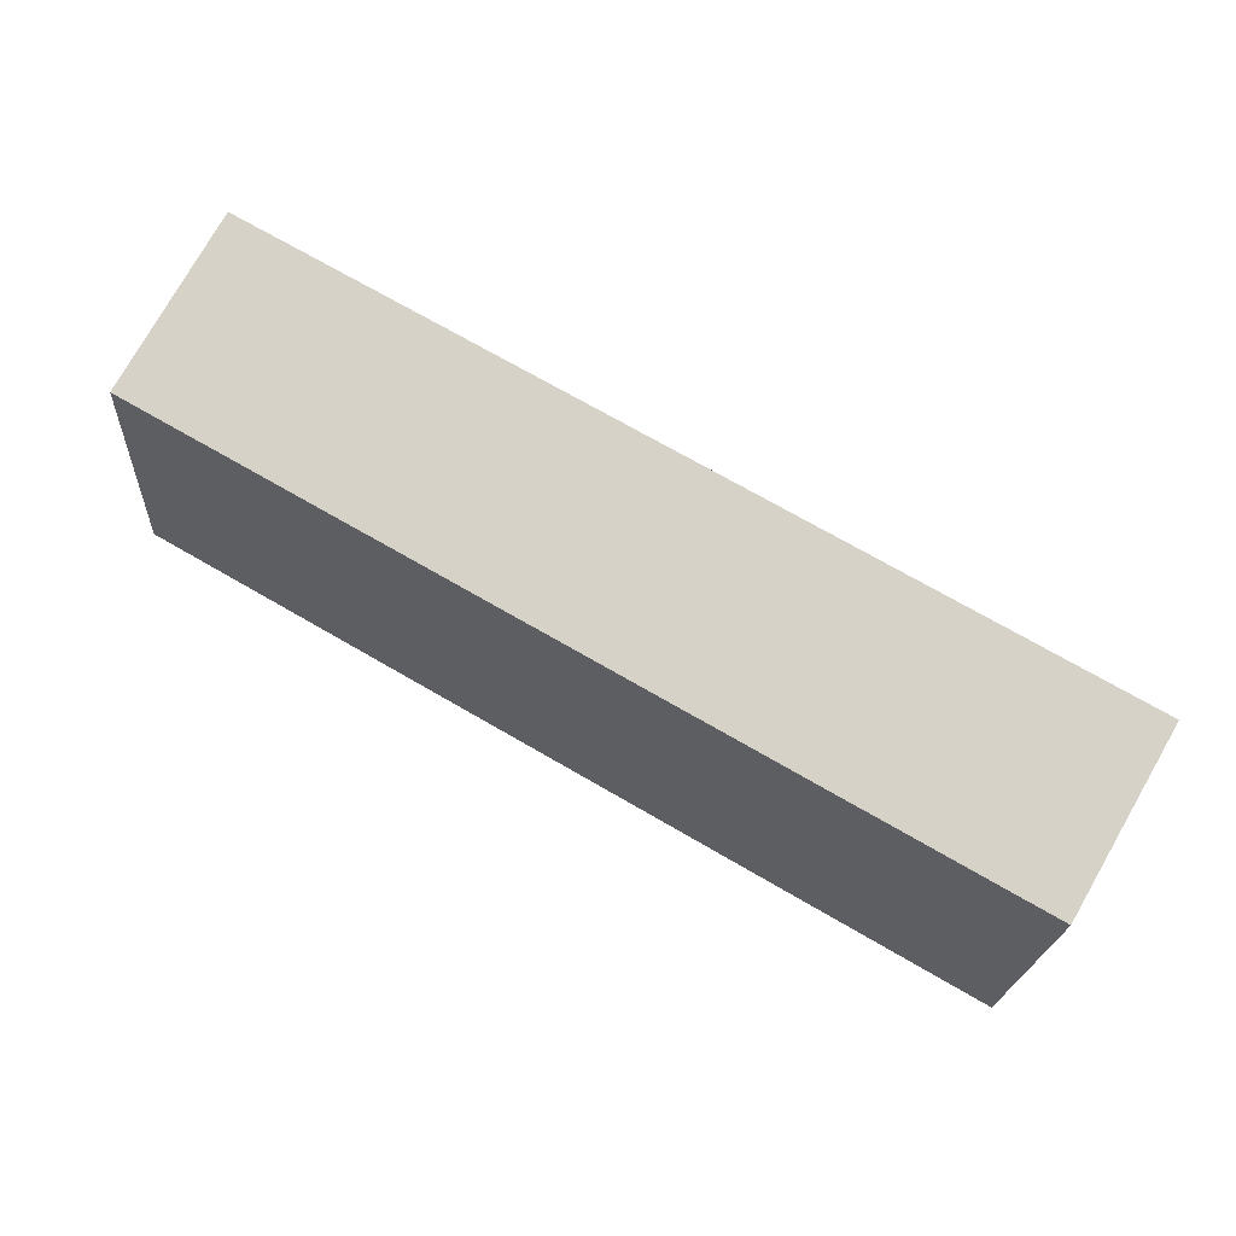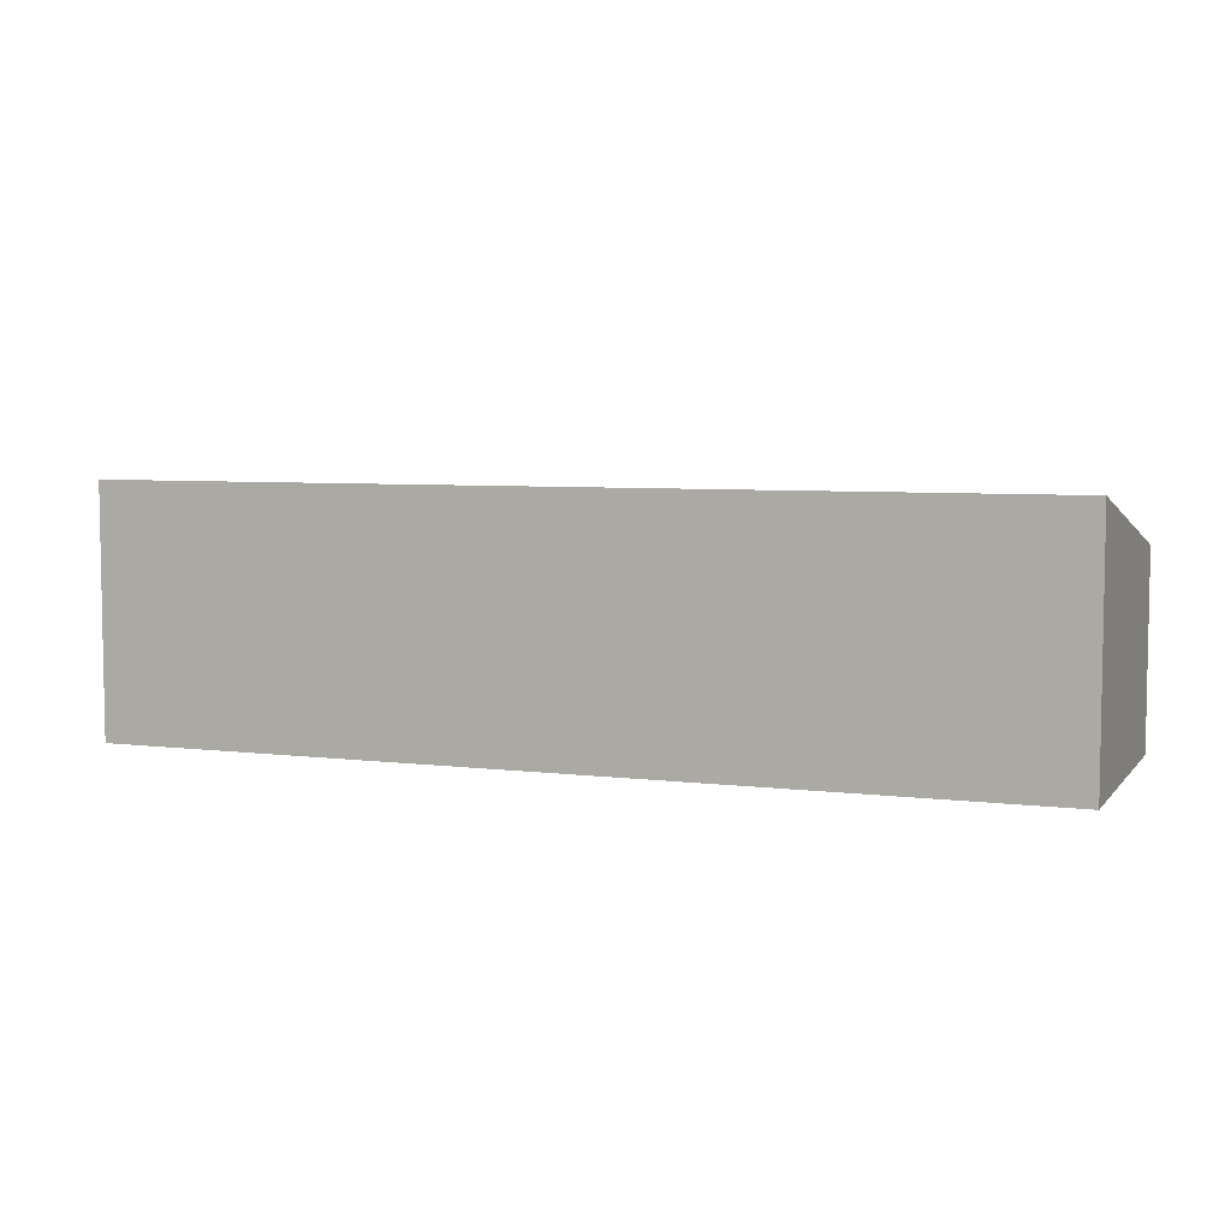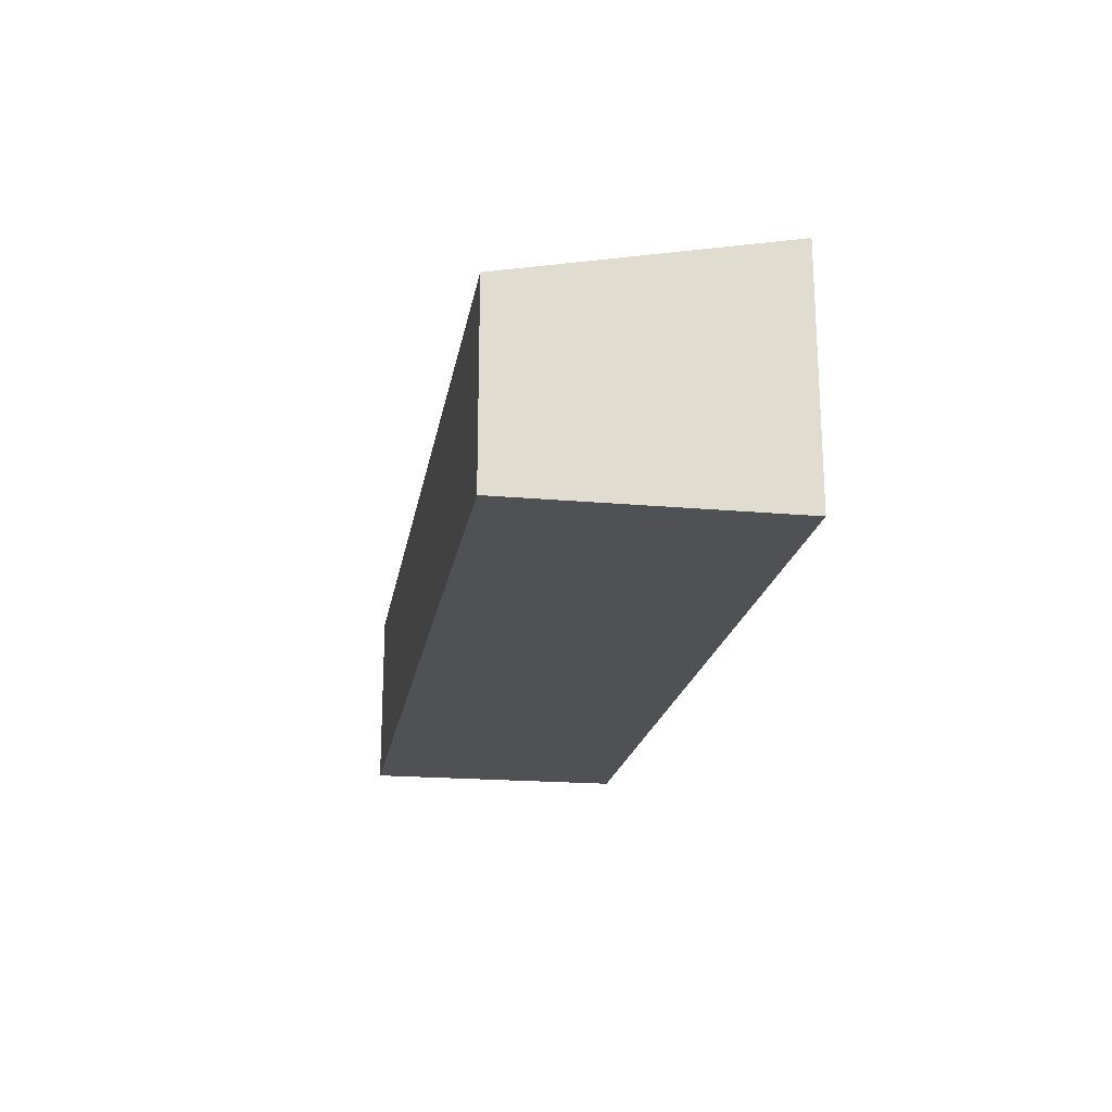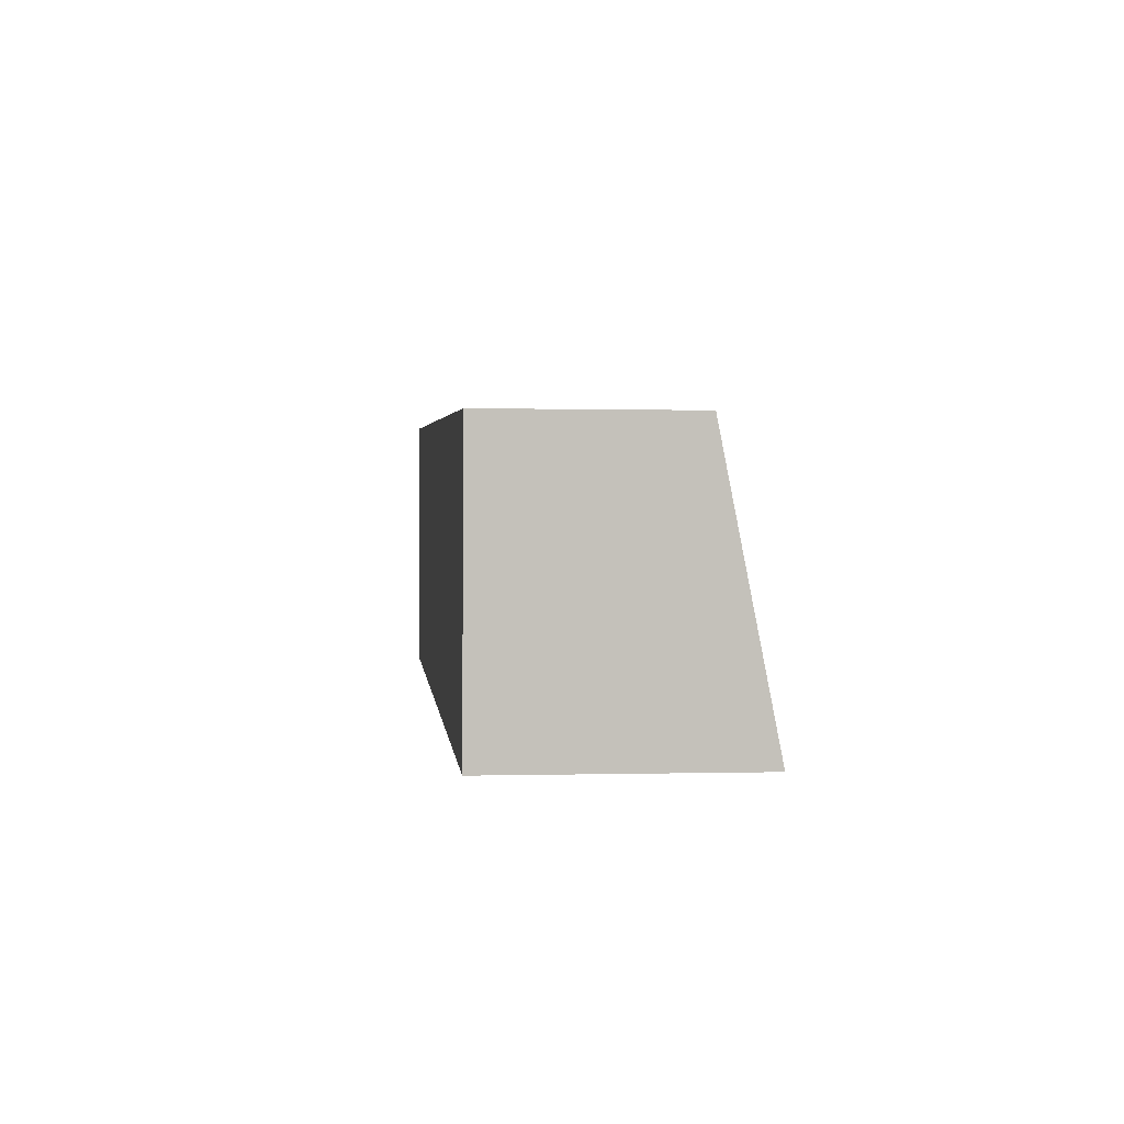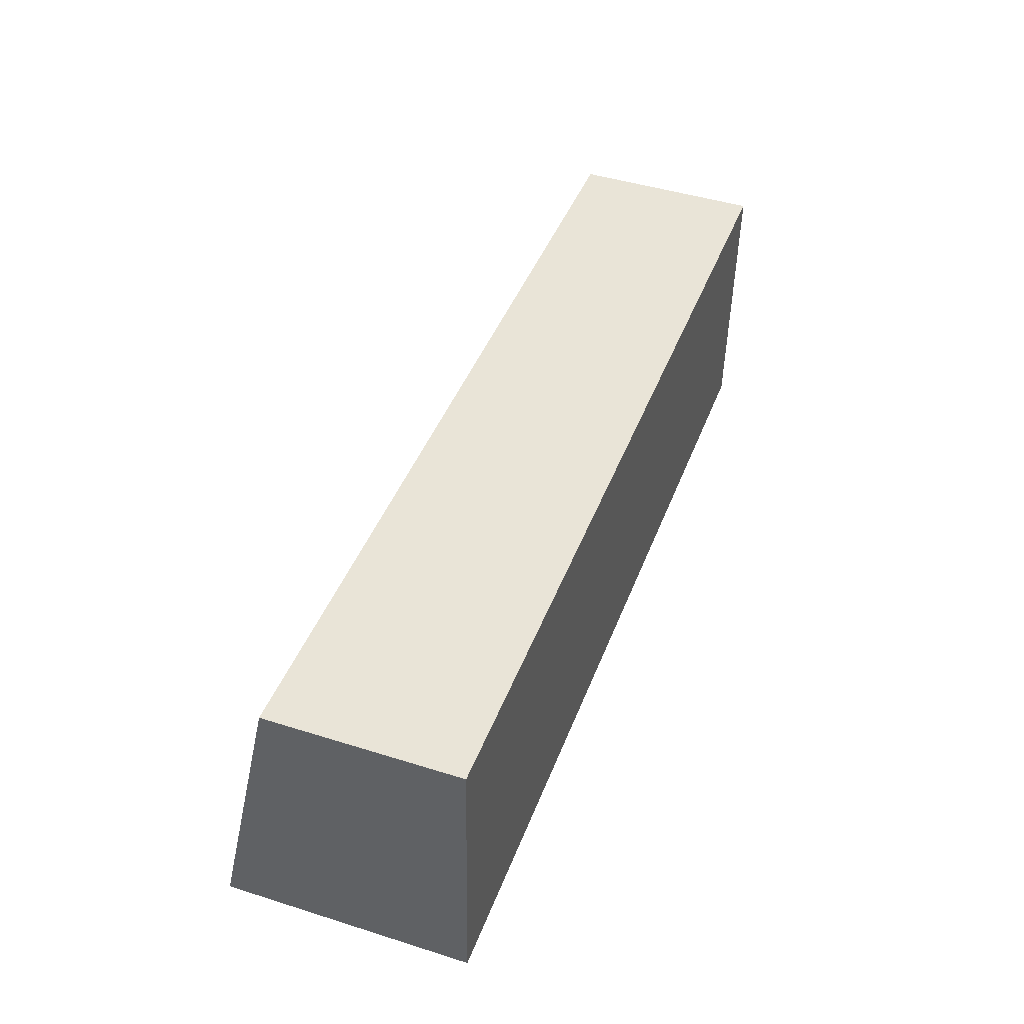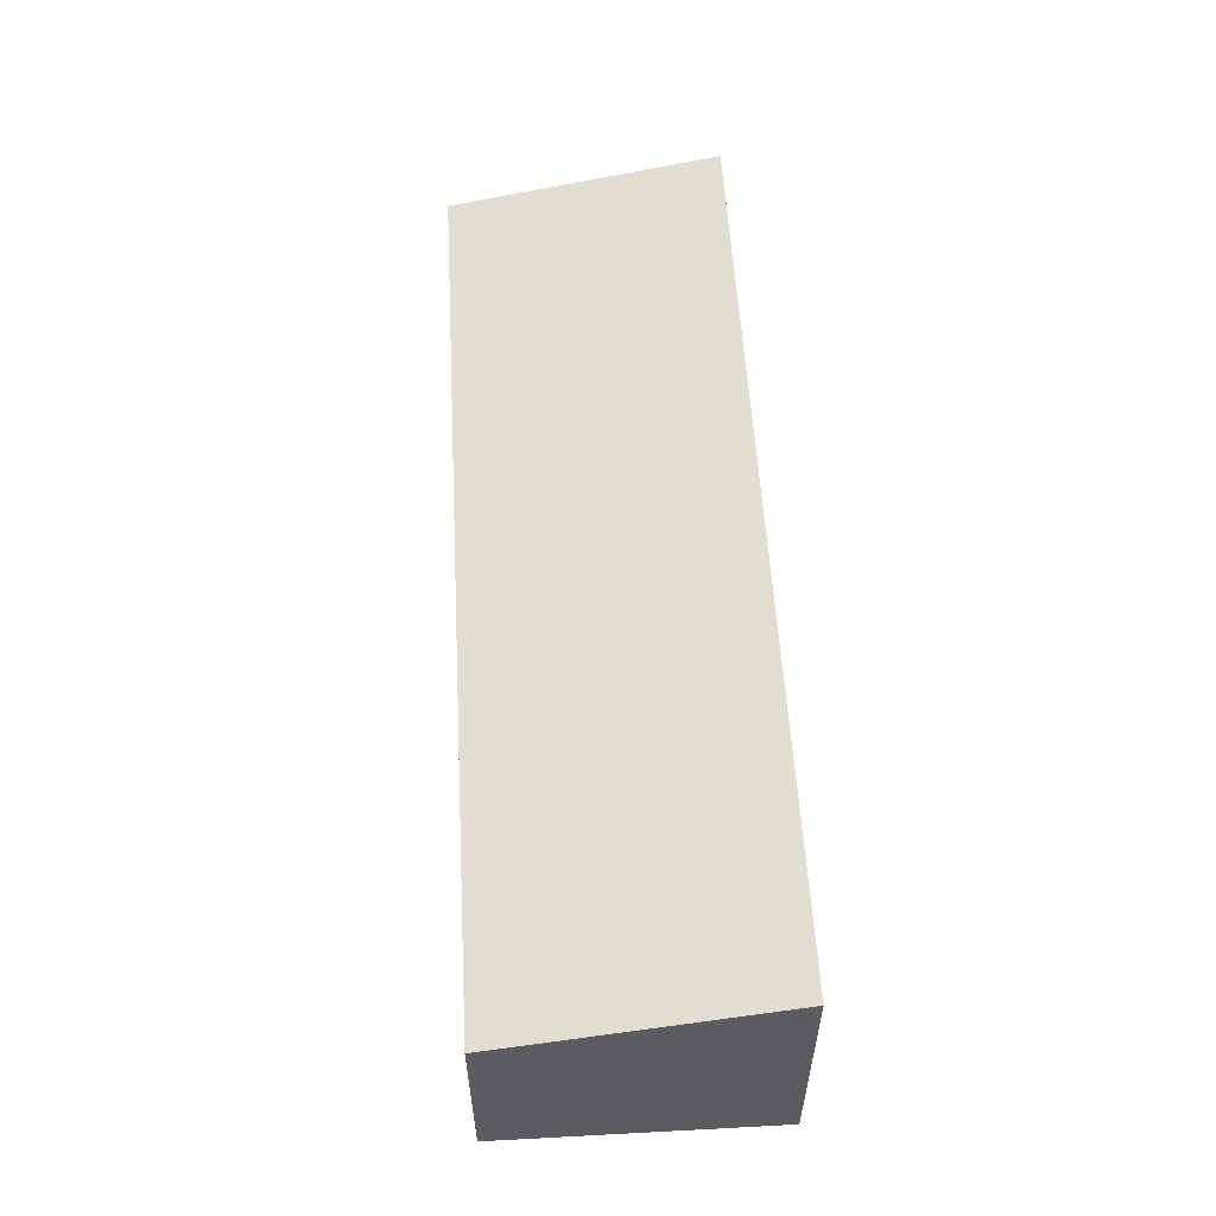
<metadata>
{"format":"obj","ext":"obj","renderer":"f3d","projection":"perspective","resolution":1024,"background":"white","views":[{"elev":77.8,"azim":-150.1,"up":"+Z"},{"elev":5.9,"azim":-156.6,"up":"+Y"},{"elev":-20.0,"azim":83.3,"up":"+Y"},{"elev":0.1,"azim":83.9,"up":"+Z"},{"elev":45.6,"azim":-70.1,"up":"+Z"},{"elev":55.5,"azim":89.5,"up":"+Y"}]}
</metadata>
<code>
v  0 2.686 1.645e-16
v  10.1 2.072 2.522
v  9.962 2.682 -0.465
v  0.117 2.072 3.005
v  0 0 0
v  9.962 2.847e-17 -0.465
v  0.117 -1.84e-16 3.005
v  10.1 -1.544e-16 2.522
g defaultobject
f 1 2 3
f 2 1 4
f 3 5 1
f 5 3 6
f 5 4 1
f 4 5 7
f 7 2 4
f 2 7 8
f 2 6 3
f 6 2 8
f 6 7 5
f 7 6 8

</code>
